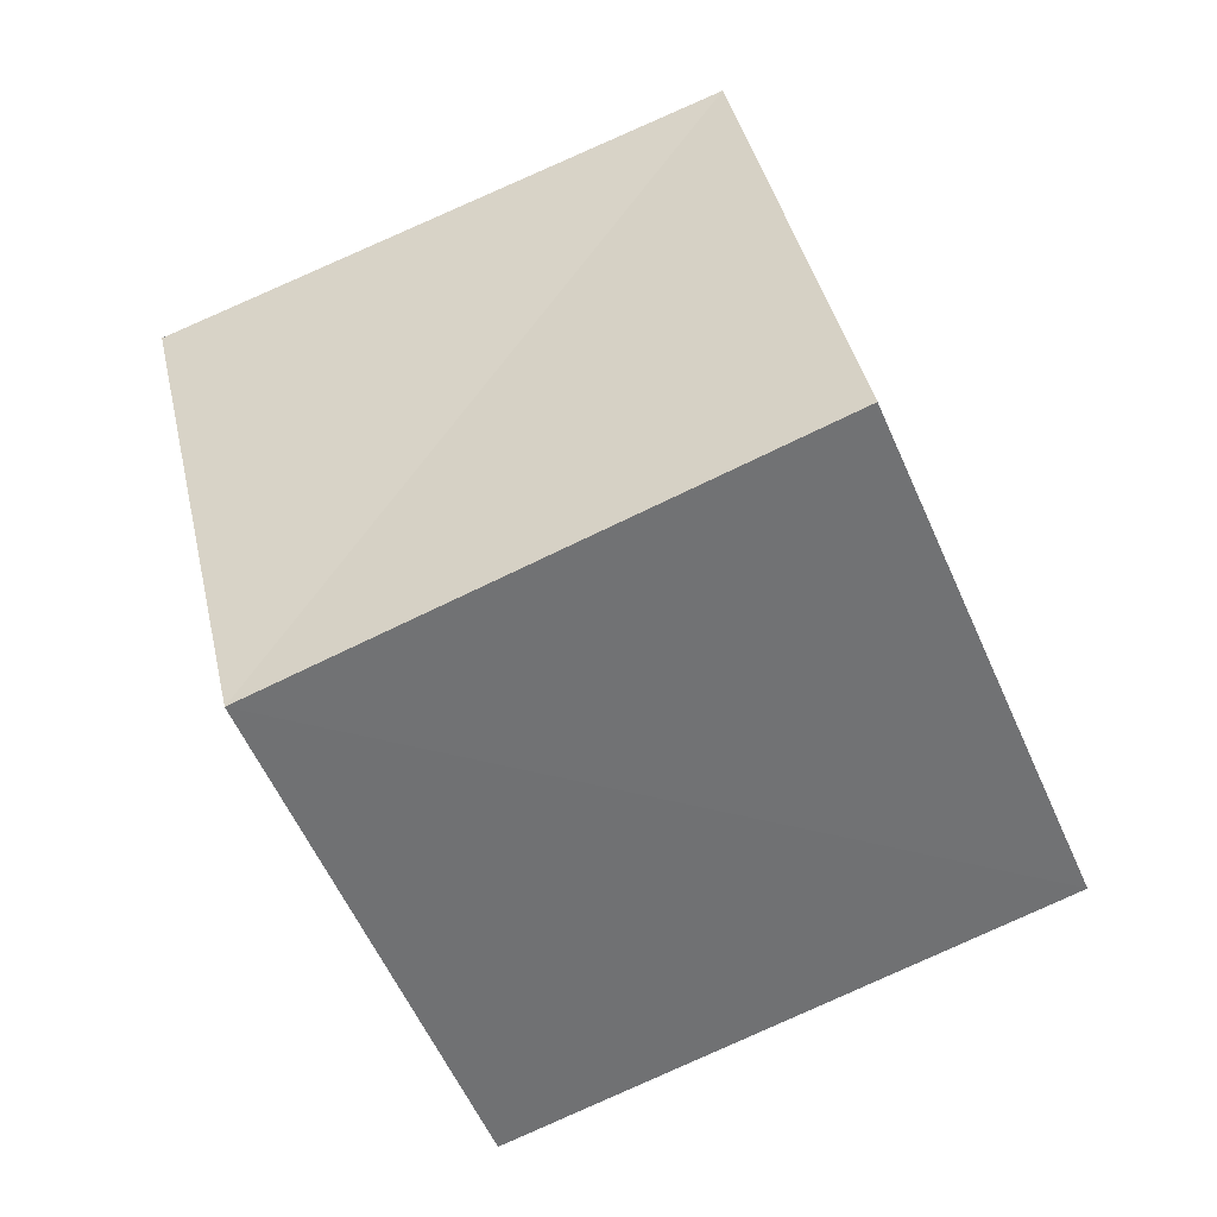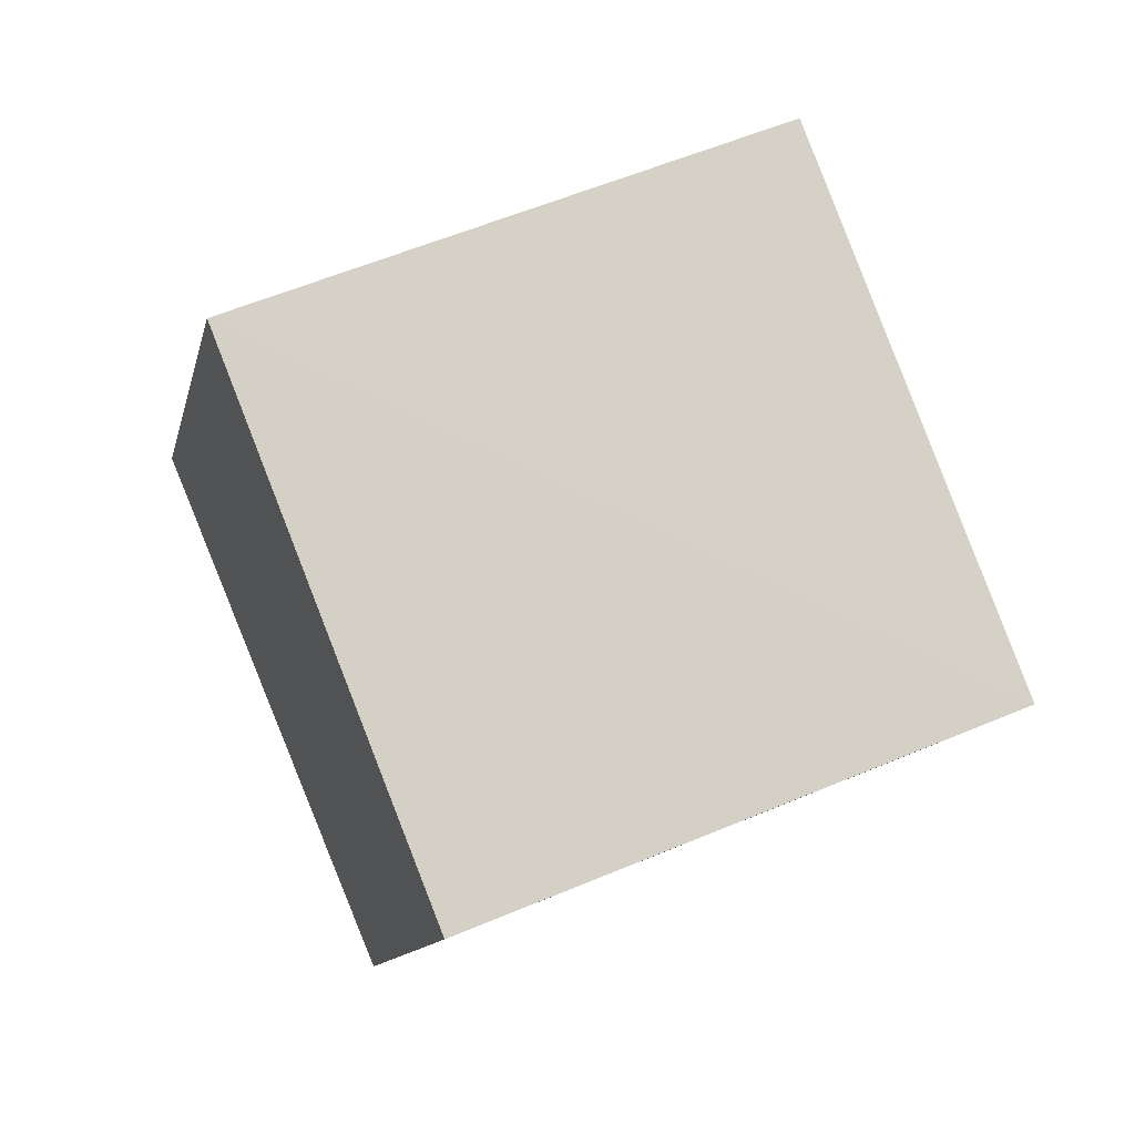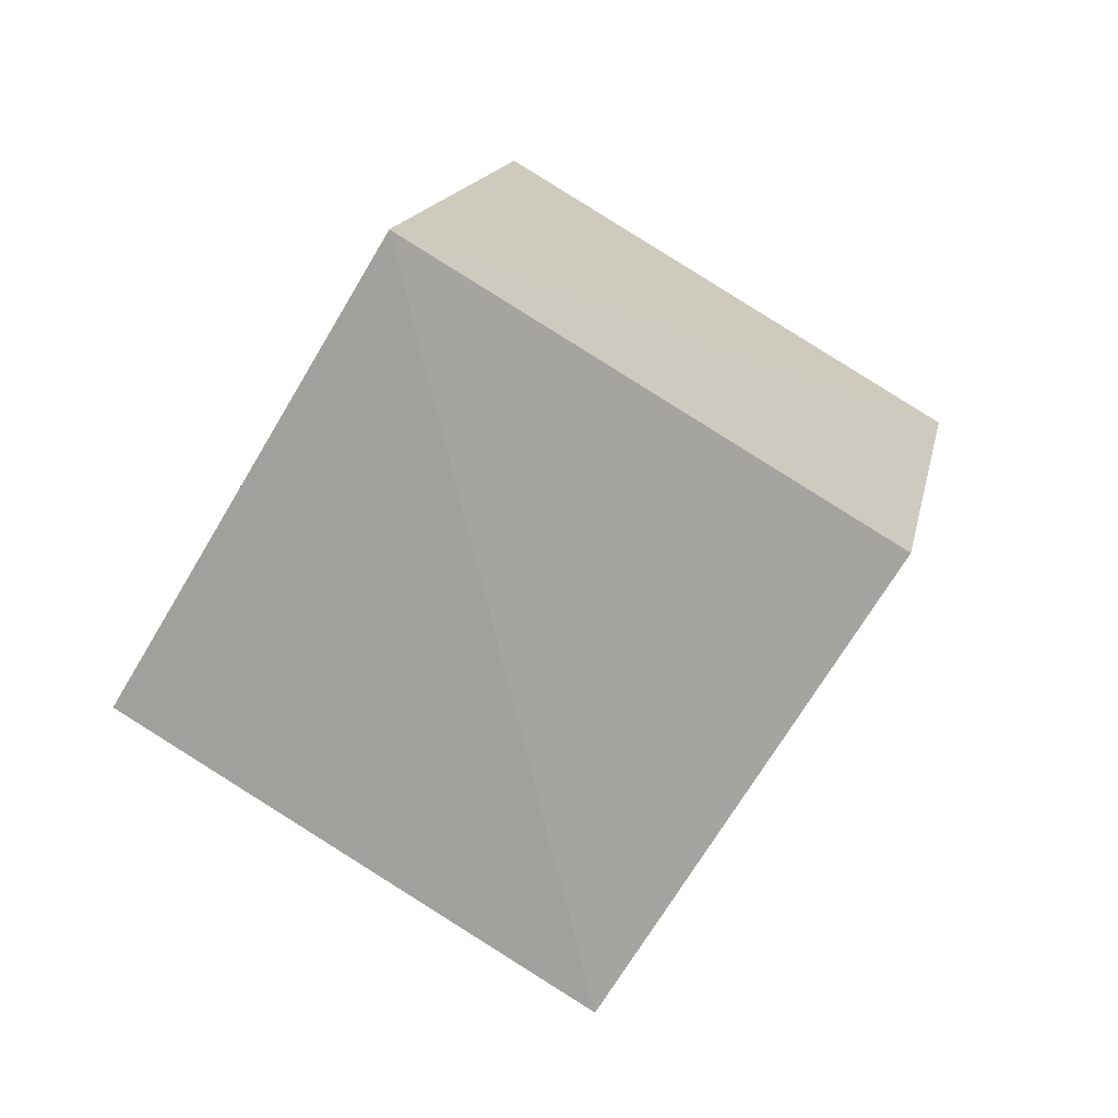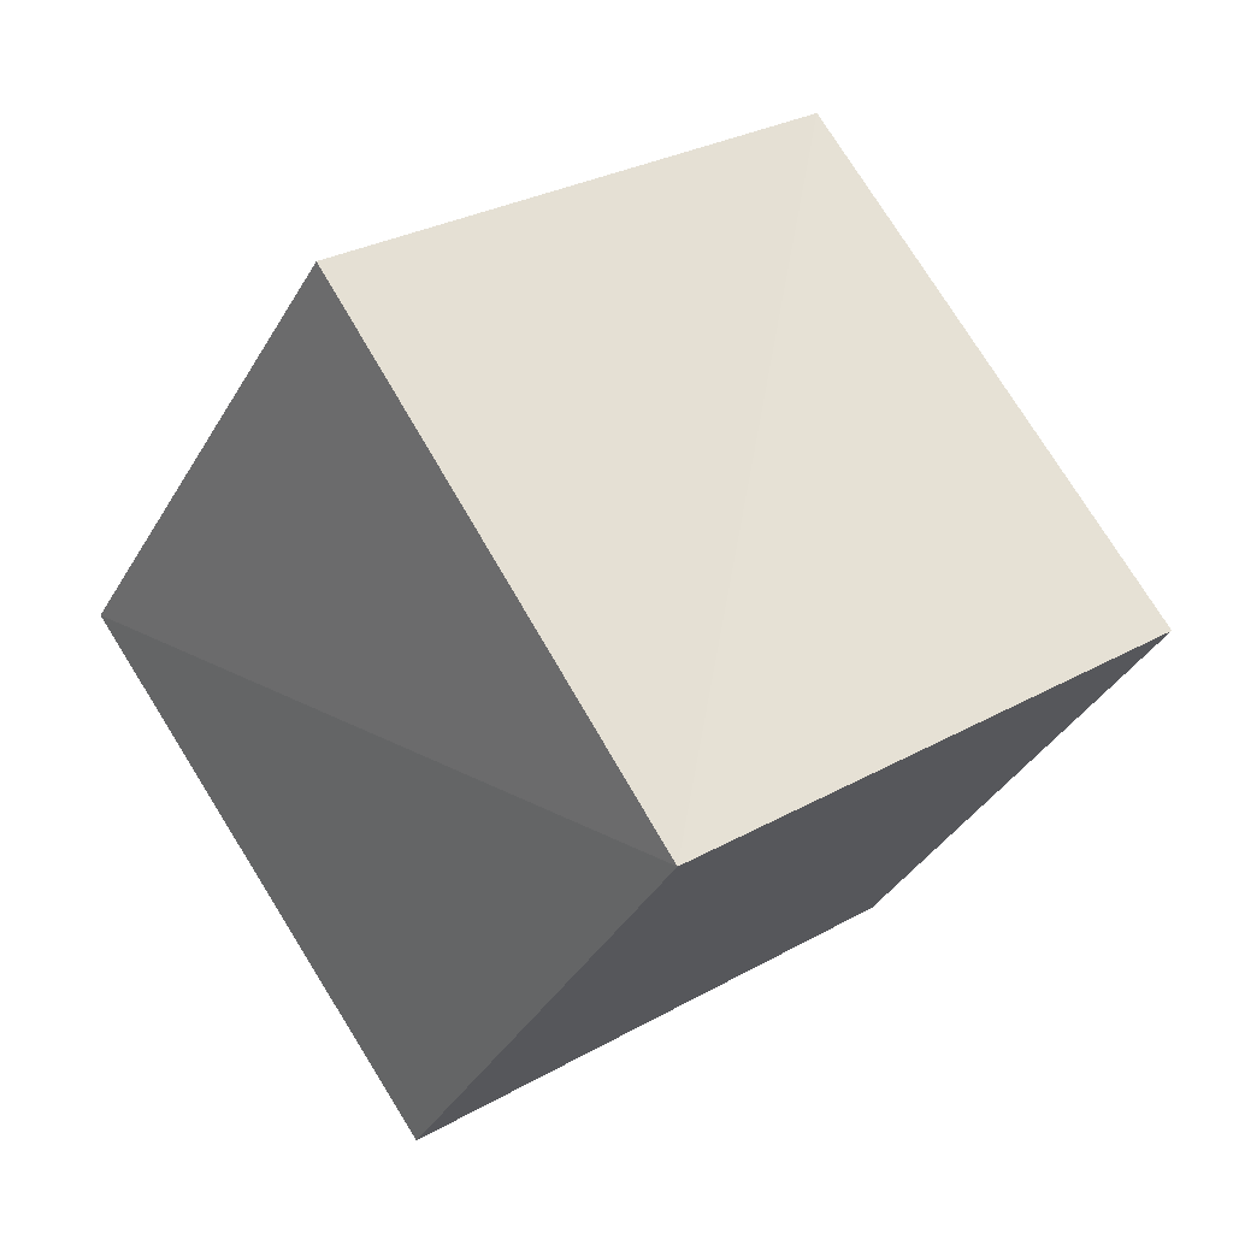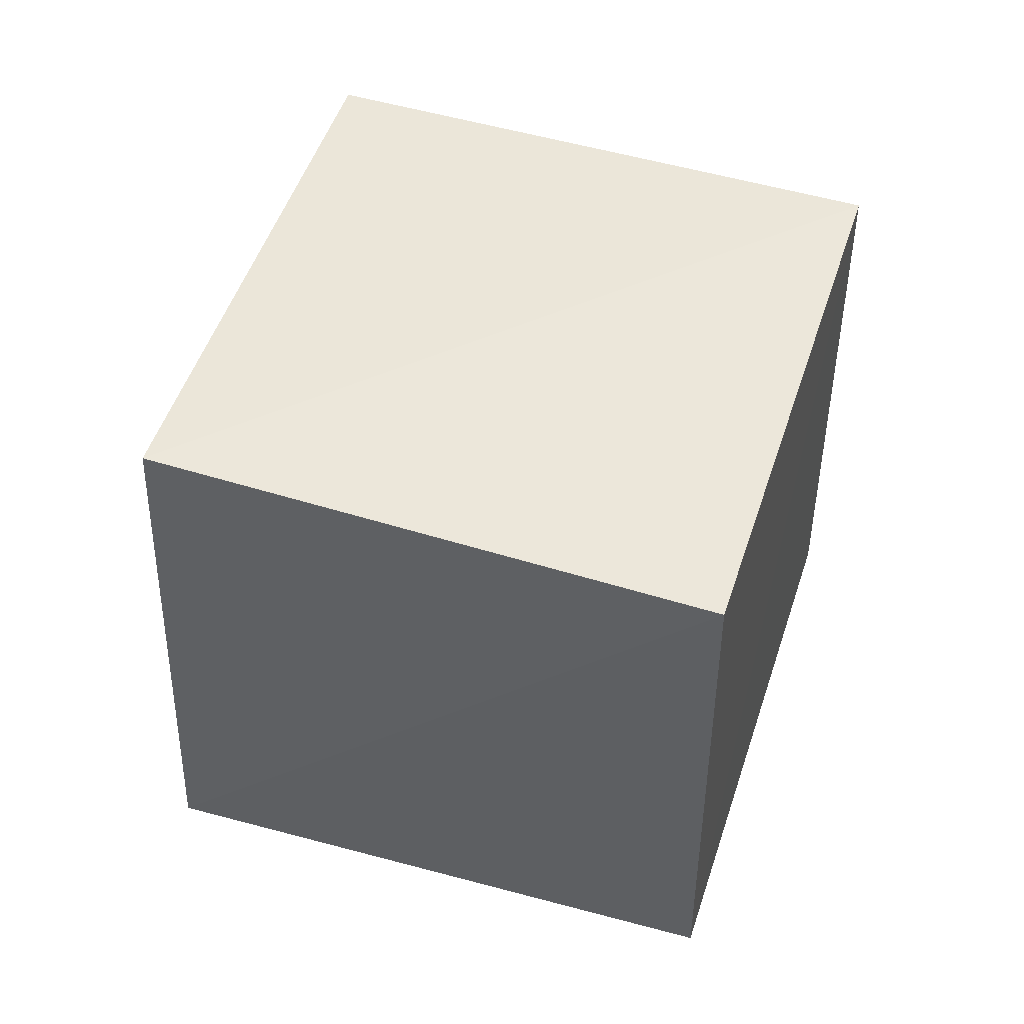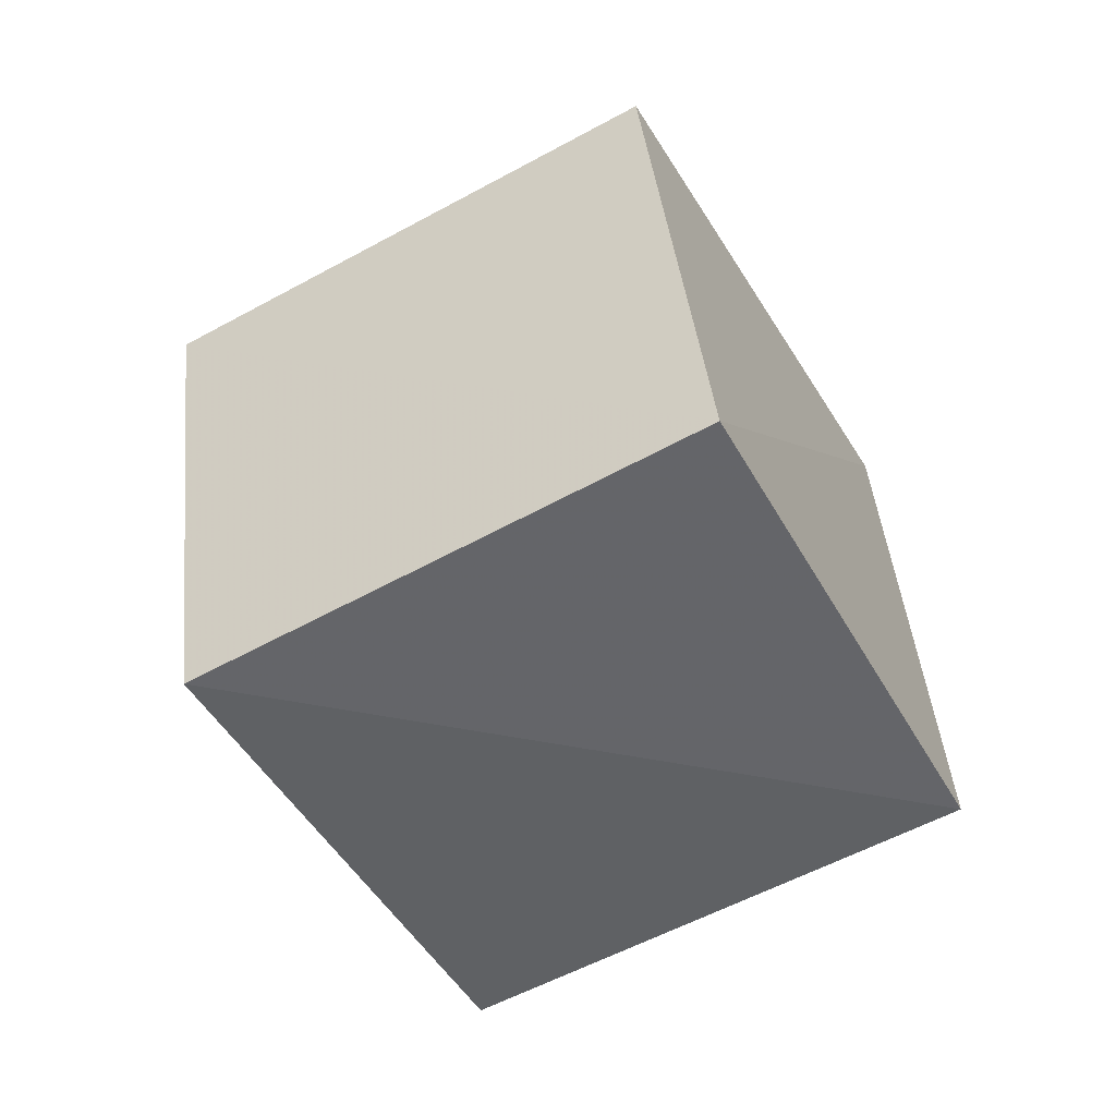
<metadata>
{"format":"obj","ext":"obj","renderer":"f3d","projection":"perspective","resolution":1024,"background":"white","views":[{"elev":52.4,"azim":-42.9,"up":"+Y"},{"elev":-78.3,"azim":-8.0,"up":"+Y"},{"elev":39.3,"azim":120.5,"up":"+Z"},{"elev":53.6,"azim":116.4,"up":"+Y"},{"elev":-24.4,"azim":63.9,"up":"+Y"},{"elev":62.6,"azim":1.7,"up":"+Z"}]}
</metadata>
<code>
v  2.113  1.94  1.173
v  2.226  1.022  1.556
v  1.749  1.329  2.385
v  1.612  2.241  1.98
v  1.249  1.662  0.7604
v  1.365  0.7579  1.139
v  0.8787  1.036  1.975
v  0.7519  1.939  1.585
f 3 1 2
f 5 7 6
f 1 3 4
f 1 6 2
f 7 5 8
f 2 7 3
f 6 1 5
f 3 8 4
f 7 2 6
f 1 8 5
f 8 3 7
f 8 1 4

</code>
